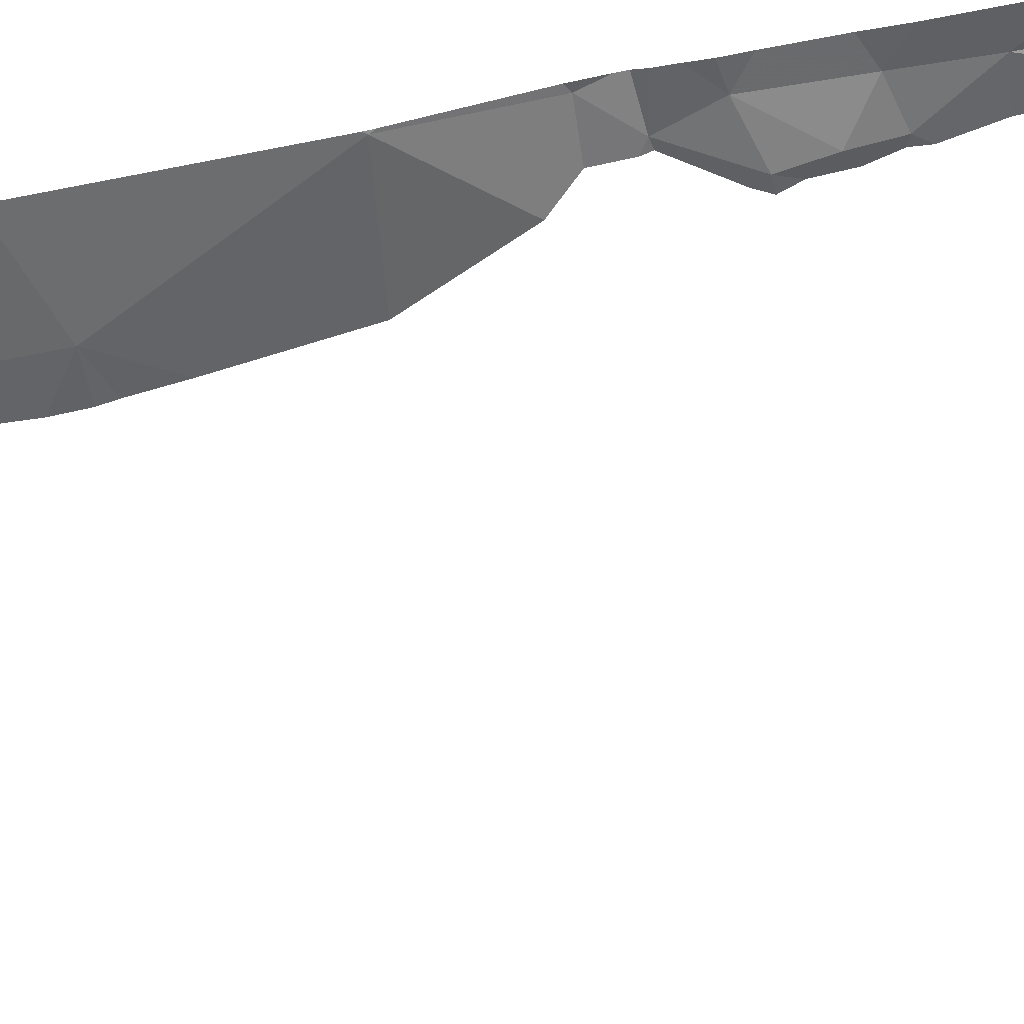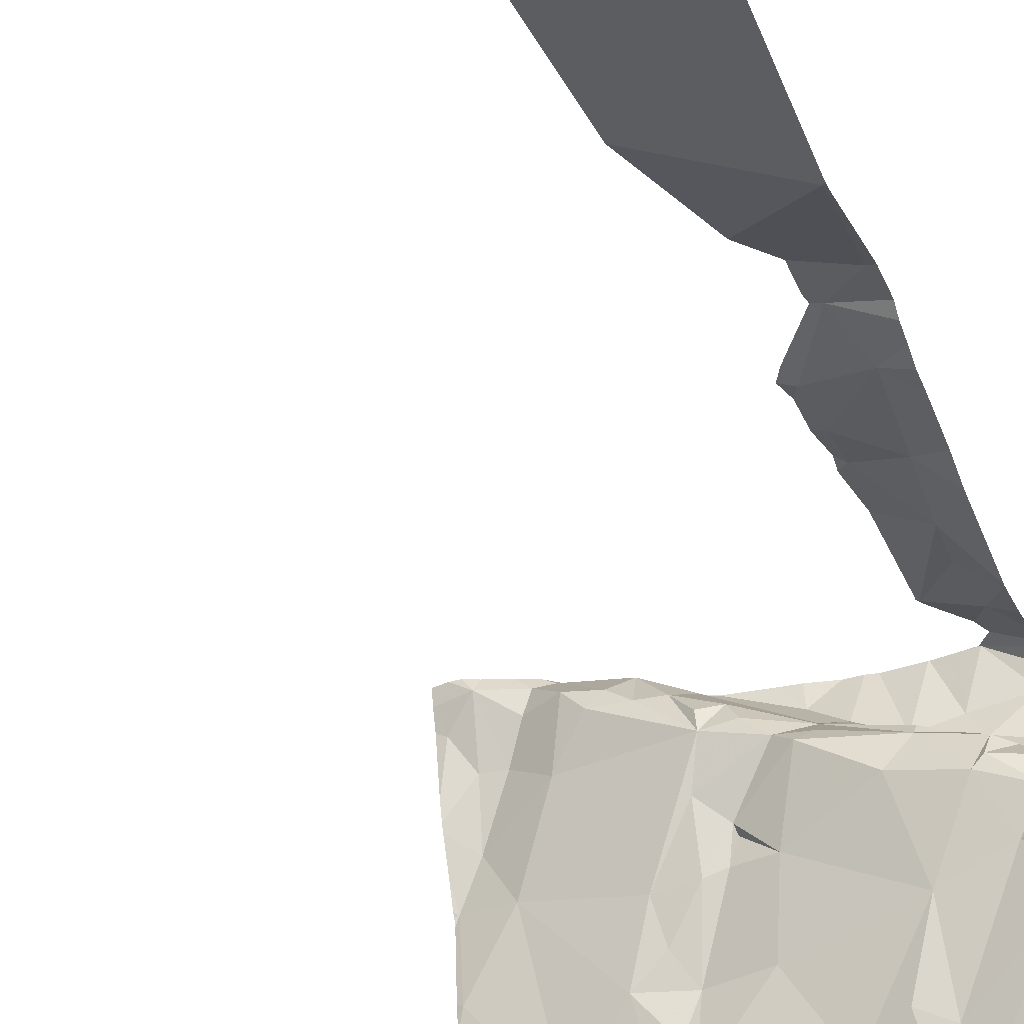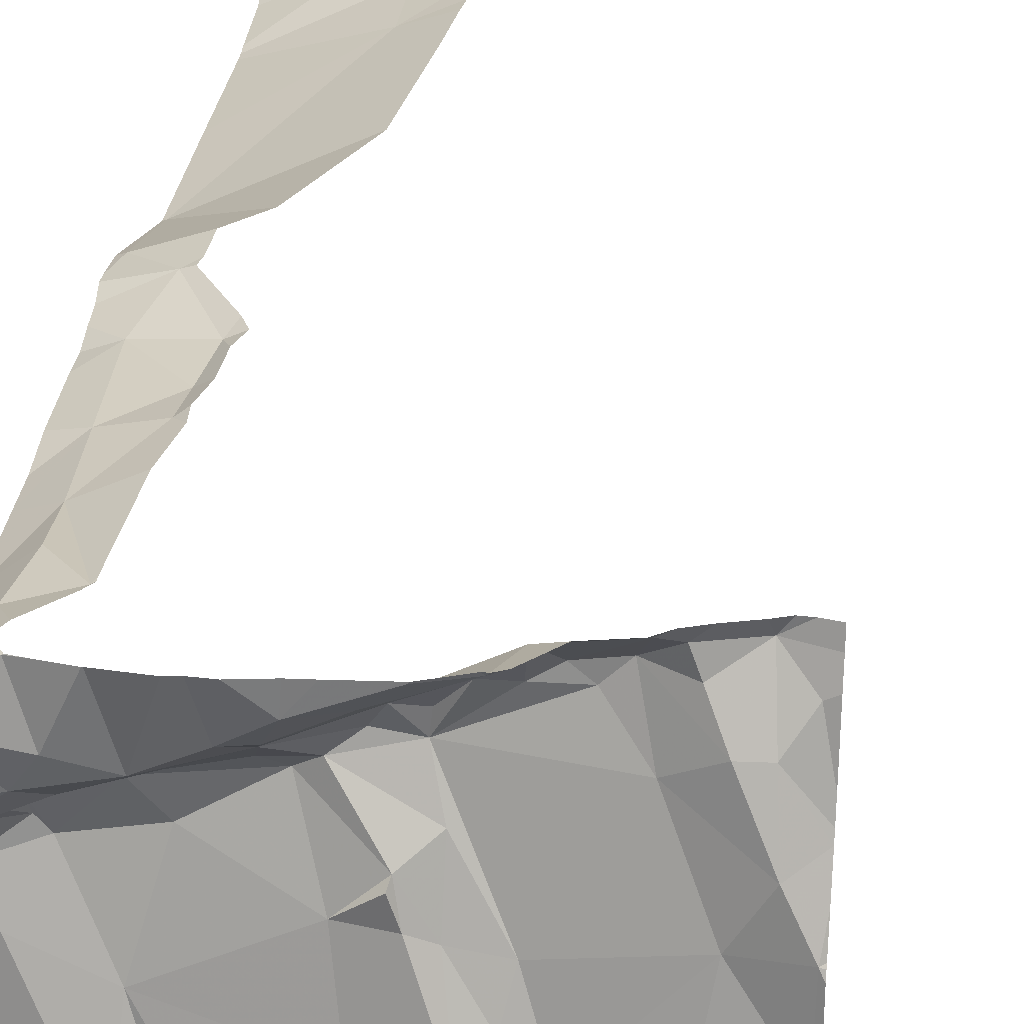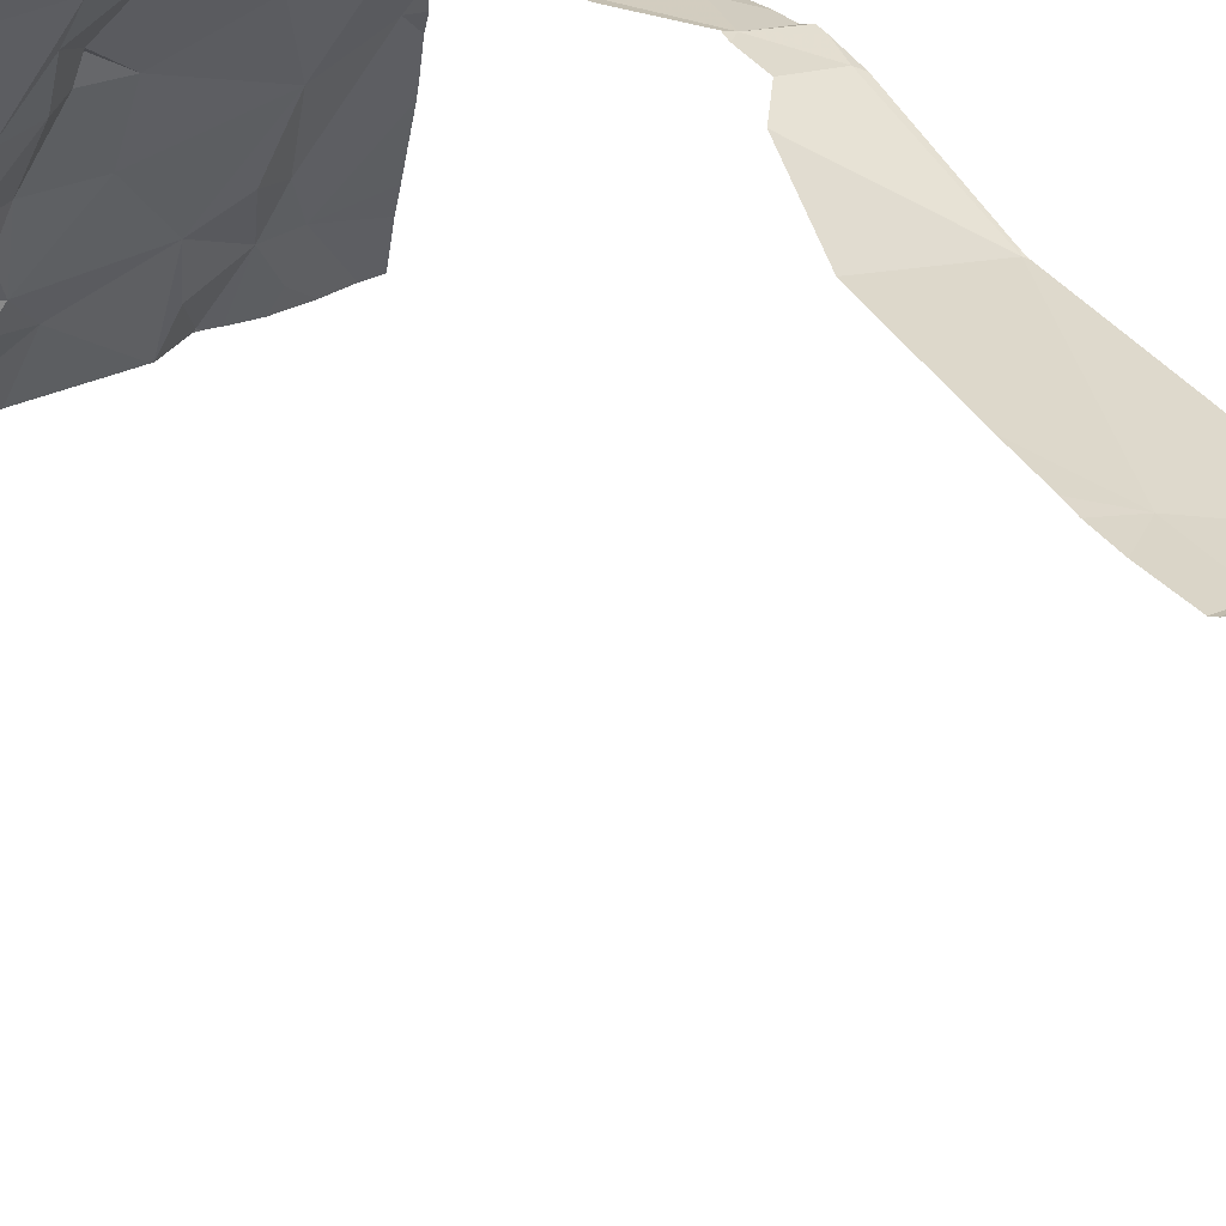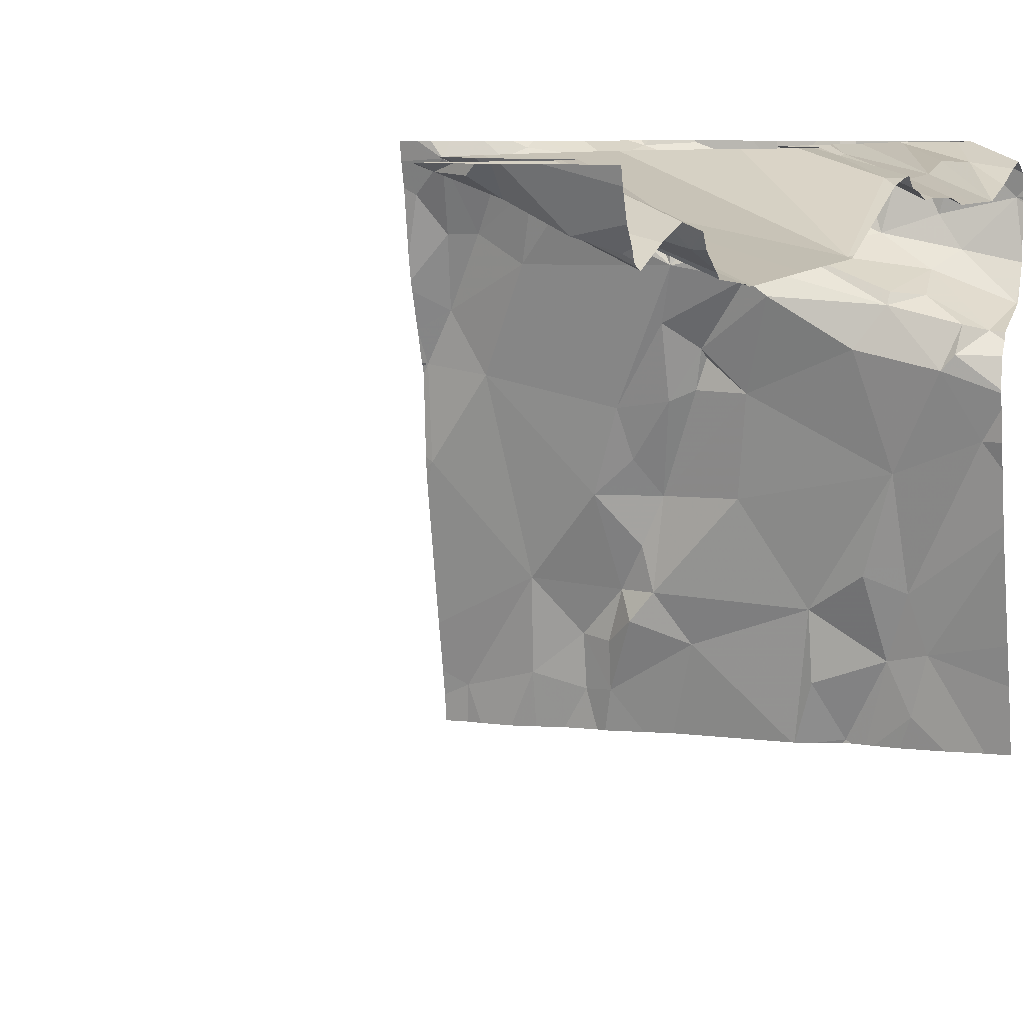
<metadata>
{"format":"obj","ext":"obj","renderer":"f3d","projection":"perspective","resolution":1024,"background":"white","views":[{"elev":-74.7,"azim":-79.3,"up":"+Y"},{"elev":-37.1,"azim":-161.1,"up":"+Y"},{"elev":30.2,"azim":7.2,"up":"+Y"},{"elev":42.6,"azim":142.9,"up":"+Y"},{"elev":5.7,"azim":-163.6,"up":"+Y"}]}
</metadata>
<code>
v -95.43 234 499.4
v -95.3 234.1 499.4
v -95.25 234 499.5
v -95.56 234.4 499.6
v -95.42 234.3 497.7
v -95.37 234.4 499.6
v -94.77 233.4 499.6
v -95.66 233.4 499.5
v -94.7 234 499.5
v -95.39 234.4 499.6
v -95.65 234.3 499.6
v -95.05 233.4 499.6
v -94.82 233.4 499.6
v -95.6 234.1 499.4
v -95.59 234 499.4
v -95.63 234.1 499.4
v -95.53 234.2 499.6
v -95.44 234.2 499.6
v -95.57 234.2 499.6
v -95.57 234 499.4
v -95.63 233.9 499.4
v -94.91 233.4 499.6
v -94.7 233.5 499.6
v -94.7 233.6 499.6
v -95.53 234.1 499.5
v -95.56 234.3 498.7
v -95.47 234.3 498.8
v -95.6 234.3 498.8
v -94.7 233.8 499.5
v -94.7 233.4 499.6
v -94.7 234.2 499.4
v -94.7 233.8 499.5
v -95.58 234.3 497.4
v -95.6 234.3 497.5
v -94.7 233.8 499.5
v -95.51 234.3 497.3
v -95.62 233.4 499.6
v -95.44 234.3 497.2
v -95.42 234.3 497.8
v -95.59 234.3 499.2
v -95.58 234.3 499.3
v -94.7 234.3 499.4
v -95.57 233.4 499.6
v -95.66 234.1 499.6
v -95.49 234.3 498.9
v -94.7 233.4 499.6
v -95.64 234.3 497.5
v -95.51 234.3 497.6
v -95.3 234.2 499.5
v -95.13 234.3 499.5
v -95.19 234.2 499.4
v -95.2 234.3 499.6
v -95.27 234.3 499.6
v -95.35 234.3 499.6
v -95.21 234.2 499.4
v -95.15 234.2 499.4
v -95.26 234.1 499.4
v -95.14 234.4 499.6
v -95.07 234.4 499.5
v -95.48 234.1 499.4
v -95.48 234.1 499.4
v -95.32 234.2 499.5
v -95.33 234.1 499.4
v -95.18 234 499.5
v -95.53 234.2 499.5
v -94.74 233.4 499.6
v -94.87 233.4 499.6
v -95.6 234.3 499.4
v -95.5 234.4 499.4
v -95.1 234.3 499.4
v -95.1 233.4 499.6
v -95.1 233.8 499.5
v -95.23 233.8 499.5
v -94.97 233.4 499.6
v -95.53 233.6 499.5
v -94.98 233.4 499.6
v -95.55 233.4 499.6
v -95.48 233.8 499.5
v -95.17 234 499.5
v -95.13 234 499.5
v -95.18 234 499.5
v -95.12 234.1 499.4
v -95.64 234.3 498.6
v -95.31 233.4 499.6
v -95.65 234.2 498.3
v -95.59 234.3 499
v -94.7 234.1 499.5
v -95.56 234.4 499.6
v -95.14 234.2 499.4
v -94.7 234 499.5
v -95.54 234.3 497.5
v -95.41 234.3 497.6
v -95.65 234.3 497.2
v -95.59 234.3 497.2
v -95.49 234.3 497.2
v -95.49 234.3 499
v -94.7 234.3 499.4
v -94.7 234 499.5
v -94.7 234.1 499.5
v -95.43 234.4 497.2
v -95.39 233.4 499.6
v -95.42 234.4 497.2
v -95.46 233.5 499.6
v -95.5 233.5 499.5
v -95.38 234.4 497.6
v -95.08 233.6 499.5
v -95.34 233.6 499.5
v -95.14 233.6 499.6
v -95.47 234.4 497.3
v -95.5 233.7 499.5
v -95.34 233.5 499.5
v -95.43 233.7 499.5
v -94.7 234.1 499.5
v -95.31 234.4 497.8
v -94.97 234.3 499.4
v -95 234.3 499.4
v -94.93 234.3 499.4
v -94.82 234 499.5
v -94.71 234 499.5
v -94.72 233.8 499.5
v -94.71 233.4 499.6
v -94.87 234.3 499.4
v -94.9 234.3 499.4
v -94.9 234.2 499.4
v -94.82 234.2 499.5
v -94.76 234.1 499.5
v -95.39 233.4 499.6
v -95.04 233.9 499.5
v -95.04 234.3 499.4
v -95.42 233.4 499.6
v -94.77 234.2 499.5
v -95.06 233.9 499.5
v -94.99 233.8 499.5
v -94.87 233.7 499.6
v -95.38 233.4 499.6
v -94.85 234.3 499.4
v -94.78 234.3 499.4
v -95.48 233.4 499.6
v -94.73 234.3 499.4
v -95.43 233.4 499.6
v -95.03 234.3 499.4
v -95.02 233.6 499.6
v -94.95 233.6 499.6
v -95 233.6 499.6
v -95.57 234.4 497.2
v -95 233.5 499.6
v -95.31 233.4 499.6
v -95.3 233.4 499.6
v -94.95 233.5 499.6
v -95.32 234.4 497.6
v -95.06 233.7 499.5
v -95.04 233.6 499.5
v -94.75 233.5 499.6
v -94.87 233.5 499.6
v -95.34 233.4 499.6
v -95.33 234.4 499.6
v -95.56 234.4 499.6
v -95.66 234.3 499.6
v -95.66 234.3 499.6
v -95.66 234 499.4
v -95.66 234 499.4
v -95.66 233.9 499.4
v -95.66 234.2 499.6
v -95.66 234.2 499.6
v -95.66 234.3 497.5
v -95.66 234.3 497.5
v -95.66 234.3 499.3
v -95.66 234.3 499.3
v -95.66 234.3 499.1
v -95.66 234.1 499.6
v -95.66 234.1 499.4
v -95.66 234.3 497.2
v -95.66 234.2 497.6
v -95.66 234.2 497.6
v -95.66 234.3 499.6
v -95.66 234.3 499.6
v -95.66 234.3 499.6
v -95.66 234.1 499.6
v -95.66 234.1 499.6
v -95.66 234.3 499.6
v -95.66 234.3 499.5
v -95.66 234.3 499.5
v -95.66 233.5 499.5
v -95.66 233.6 499.5
v -95.66 234 499.4
v -95.66 234.1 499.4
v -95.66 234.1 499.6
v -95.66 234 499.4
v -95.66 234.2 498.3
v -95.66 234.3 498.6
v -95.66 233.9 499.4
v -95.66 234.3 498.8
v -95.66 234.3 498.8
v -95.66 234.2 498
v -95.66 234.2 497.8
v -95.66 234.3 497.2
v -95.66 234.3 497.2
v -95.66 234.3 497.2
v -95.66 234.2 497.2
v -95.66 234.3 497.3
v -95.66 234.3 497.5
v -95.66 234.3 497.4
v -95.66 234.3 497.2
v -95.66 234.2 497.7
v -95.66 234.2 497.6
v -95.66 234.2 498.3
v -95.66 234.3 499.1
v -95.66 234.3 498.7
v -95.66 234.3 499.4
v -95.66 234.3 499.3
v -95.66 234.2 498.3
v -95.66 234.3 498.6
v -95.66 234.3 498.7
v -95.66 234.3 499
v -95.66 234.3 498.7
v -95.42 234.4 497.2
v -95.35 234.4 497.6
v -95.66 233.7 499.5
v -95.66 233.8 499.5
v -95.53 234.4 499.6
v -95.66 234.2 497.7
v -95.47 234.4 499.6
v -95.14 234.4 499.6
v -95.14 234.4 499.6
v -95.23 234.4 499.6
v -95.27 234.4 499.6
v -95.48 234.4 499.6
v -95.5 234.4 499.4
v -95.51 234.4 499.4
v -95.57 234.4 499.5
v -95.58 234.4 499.5
v -95.44 234.4 497.6
v -95.51 234.4 497.5
v -95.47 234.4 497.2
v -94.7 234.4 499.4
v -95.53 234.4 497.2
v -94.74 234.4 499.4
v -95.52 234.4 497.5
v -95.52 234.4 497.5
v -95.51 234.4 497.2
v -95.5 234.4 497.2
v -95.51 234.4 497.4
v -95.33 234.4 497.6
v -95.39 234.4 497.6
v -95.49 234.4 499.2
v -95.47 234.4 499.1
v -95.5 234.4 499.4
v -95.53 234.4 498.7
v -95.53 234.4 498.7
v -95.45 234.4 498.8
v -95.44 234.4 498.8
v -95.45 234.4 498.9
v -95.46 234.4 499
v -95.47 234.4 499
v -95.5 234.4 499.4
v -95.53 234.4 498.6
v -95.32 234.4 497.9
v -95.32 234.4 497.8
v -95.36 234.4 498.3
v -95.46 234.4 498.5
v -95.33 234.4 498
v -94.88 234.4 499.4
v -94.84 234.4 499.4
v -95.07 234.4 499.5
v -95.06 234.4 499.5
v -94.76 234.4 499.4
v -94.91 234.4 499.5
v -95.04 234.4 499.5
v -94.98 234.4 499.5
v -94.79 234.4 499.4
v -95.66 234.4 497.2
v -95.58 234.4 499.5
v -94.74 234.4 499.4
f 2 1 3
f 246 96 245
f 15 14 16
f 18 17 19
f 160 20 161
f 245 40 69
f 16 14 25
f 27 26 28
f 19 11 163
f 165 33 166
f 216 33 109
f 5 39 114
f 167 40 168
f 16 44 170
f 28 45 27
f 48 47 173
f 50 49 51
f 50 52 49
f 54 53 156
f 56 55 57
f 59 58 52
f 61 60 62
f 60 63 62
f 49 62 51
f 2 57 63
f 57 2 64
f 52 58 53
f 53 58 223
f 16 25 65
f 18 54 6
f 62 49 54
f 52 53 49
f 53 54 49
f 62 54 18
f 19 17 11
f 244 92 105
f 176 4 177
f 44 19 164
f 243 5 150
f 220 17 227
f 4 11 17
f 41 68 69
f 229 68 230
f 181 68 182
f 231 180 272
f 18 65 62
f 19 65 18
f 65 19 44
f 51 70 50
f 55 51 62
f 44 16 65
f 72 3 73
f 242 33 239
f 161 15 185
f 21 78 20
f 72 79 3
f 80 79 72
f 78 3 1
f 62 57 55
f 81 64 3
f 2 3 64
f 62 63 57
f 64 82 57
f 65 61 62
f 241 95 234
f 240 36 95
f 83 85 189
f 86 45 28
f 56 89 51
f 55 56 51
f 20 60 14
f 14 15 20
f 20 78 1
f 2 63 60
f 1 2 60
f 1 60 20
f 3 79 81
f 56 70 89
f 239 33 238
f 48 91 34
f 91 92 232
f 238 91 233
f 237 137 235
f 47 34 165
f 236 94 36
f 197 94 203
f 145 94 236
f 36 94 93
f 33 34 91
f 33 91 238
f 34 47 48
f 36 38 95
f 236 36 240
f 240 95 241
f 38 36 216
f 95 38 234
f 92 5 105
f 48 92 91
f 5 92 48
f 96 40 245
f 85 39 194
f 252 45 253
f 253 96 254
f 169 86 207
f 234 38 100
f 233 91 232
f 68 41 167
f 232 92 244
f 26 83 212
f 83 26 248
f 231 181 180
f 40 96 86
f 45 86 96
f 208 26 215
f 245 69 255
f 230 68 181
f 36 93 196
f 61 25 60
f 14 60 25
f 17 18 222
f 40 41 69
f 127 103 130
f 106 73 107
f 148 107 147
f 73 3 78
f 110 75 103
f 223 58 224
f 111 101 155
f 147 111 84
f 72 73 106
f 107 73 78
f 107 108 106
f 107 112 103
f 103 111 107
f 104 75 37
f 112 107 78
f 110 103 112
f 110 112 78
f 229 69 68
f 218 110 219
f 103 75 104
f 222 18 10
f 130 104 140
f 103 101 111
f 65 25 61
f 86 28 192
f 64 81 79
f 64 79 80
f 82 56 57
f 15 16 186
f 89 70 51
f 33 36 200
f 5 48 204
f 195 5 221
f 85 83 256
f 249 27 250
f 78 21 110
f 110 21 191
f 39 85 259
f 116 115 117
f 119 118 120
f 119 120 32
f 262 122 263
f 125 124 126
f 126 119 113
f 56 82 128
f 119 126 118
f 56 115 129
f 22 149 74
f 131 125 126
f 131 126 87
f 132 72 133
f 133 134 118
f 134 120 118
f 10 18 6
f 71 108 148
f 137 136 125
f 125 131 137
f 42 139 97
f 52 50 59
f 129 70 56
f 141 116 123
f 224 59 264
f 141 50 70
f 116 117 123
f 50 141 59
f 268 141 269
f 143 142 144
f 128 118 56
f 133 128 132
f 128 133 118
f 72 132 80
f 80 82 64
f 116 129 115
f 70 129 141
f 129 116 141
f 125 136 117
f 124 125 117
f 80 128 82
f 139 131 99
f 77 104 43
f 139 137 131
f 122 136 137
f 117 136 122
f 263 137 270
f 117 122 123
f 141 123 267
f 124 118 126
f 143 144 146
f 143 134 142
f 133 151 142
f 142 151 106
f 72 151 133
f 152 142 106
f 152 106 108
f 74 146 76
f 152 144 142
f 146 144 152
f 6 54 156
f 106 151 72
f 120 134 24
f 24 153 23
f 84 111 155
f 143 154 134
f 156 53 226
f 146 149 143
f 152 108 146
f 145 172 94
f 146 108 71
f 134 154 153
f 154 149 22
f 143 149 154
f 153 154 13
f 132 128 80
f 56 118 124
f 56 124 115
f 117 115 124
f 134 133 142
f 158 11 176
f 159 11 158
f 228 69 229
f 160 21 20
f 227 17 222
f 161 20 15
f 162 21 160
f 226 53 225
f 163 11 175
f 164 19 163
f 165 34 33
f 225 53 223
f 224 58 59
f 166 33 202
f 167 41 40
f 150 5 114
f 114 39 258
f 168 40 169
f 43 104 37
f 169 40 86
f 170 44 187
f 171 16 170
f 37 75 183
f 46 30 121
f 7 153 13
f 173 47 201
f 174 48 173
f 100 38 102
f 66 153 7
f 175 11 159
f 12 146 71
f 176 11 4
f 102 38 216
f 177 4 180
f 178 44 164
f 179 44 178
f 13 154 67
f 67 154 22
f 180 4 88
f 230 181 231
f 109 33 242
f 76 146 12
f 182 68 209
f 183 75 184
f 74 149 146
f 184 75 218
f 185 15 188
f 186 16 171
f 216 36 33
f 155 101 135
f 187 44 179
f 121 153 66
f 188 15 186
f 147 107 111
f 189 85 211
f 190 83 189
f 23 153 30
f 191 21 162
f 220 4 17
f 192 28 193
f 35 120 24
f 193 28 208
f 194 39 195
f 24 134 153
f 148 108 107
f 195 39 5
f 196 93 197
f 29 120 35
f 138 104 77
f 197 93 94
f 198 36 196
f 199 36 198
f 31 139 99
f 200 36 199
f 137 42 235
f 201 47 165
f 105 5 217
f 202 33 200
f 97 139 31
f 203 94 172
f 204 48 205
f 140 104 138
f 130 103 104
f 205 48 174
f 206 85 194
f 42 137 139
f 217 5 243
f 207 86 214
f 98 119 9
f 208 28 26
f 127 101 103
f 209 68 210
f 99 131 87
f 210 68 167
f 211 85 206
f 90 119 98
f 212 83 190
f 213 26 212
f 157 4 220
f 87 126 113
f 214 86 192
f 215 26 213
f 113 119 90
f 135 101 127
f 37 183 8
f 121 30 153
f 9 119 32
f 218 75 110
f 32 120 29
f 219 110 191
f 221 5 204
f 88 4 157
f 247 69 228
f 248 26 249
f 249 26 27
f 250 27 251
f 251 27 252
f 252 27 45
f 253 45 96
f 254 96 246
f 255 69 247
f 256 83 248
f 257 39 261
f 258 39 257
f 259 85 260
f 260 85 256
f 261 39 259
f 262 123 122
f 263 122 137
f 264 59 265
f 265 59 268
f 266 137 273
f 267 123 262
f 268 59 141
f 269 141 267
f 270 137 266
f 271 172 145
f 272 180 88
f 273 137 237

</code>
